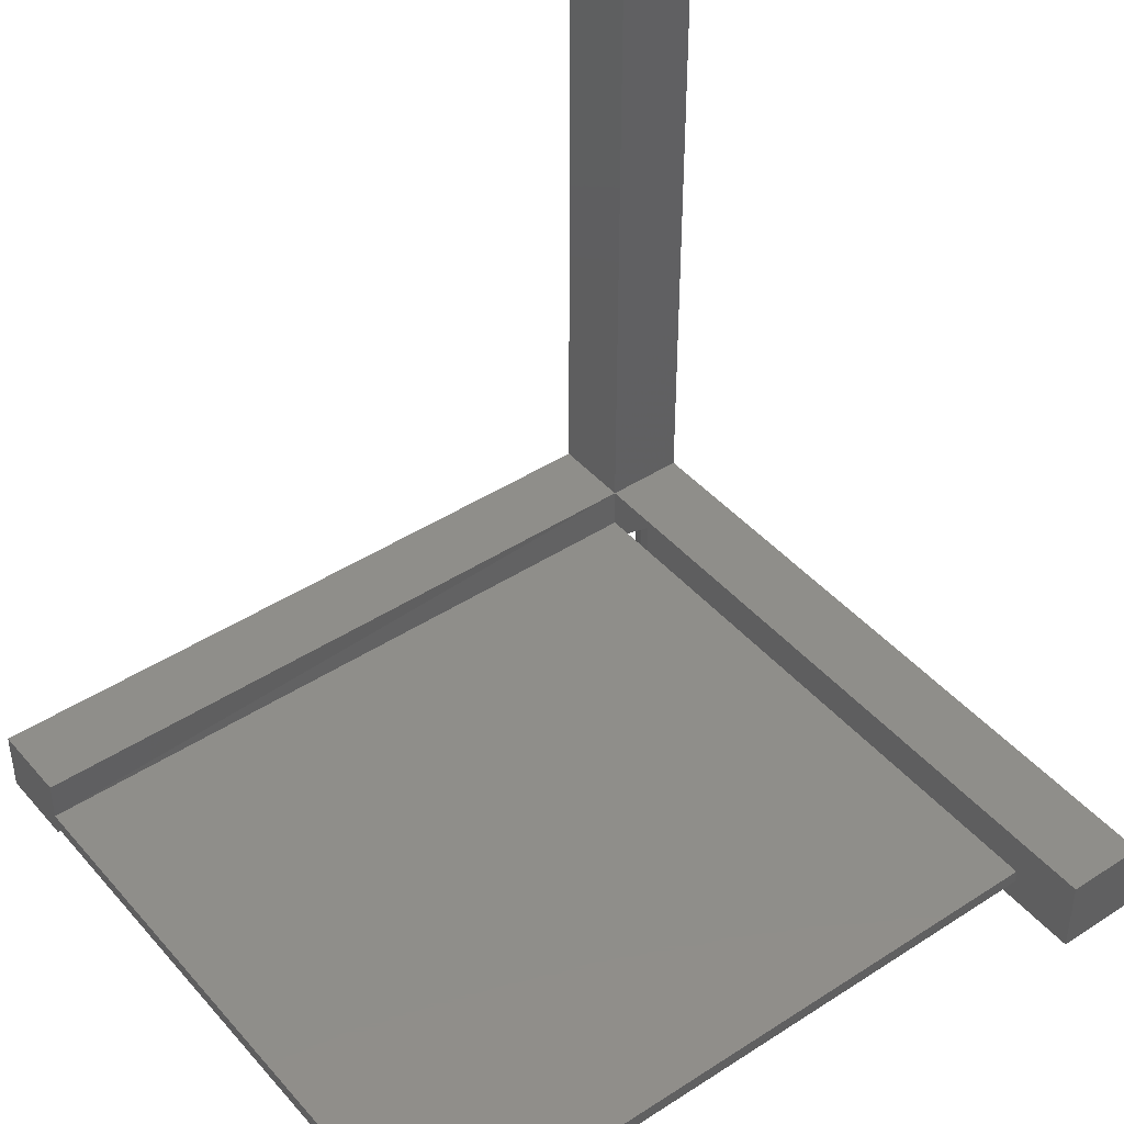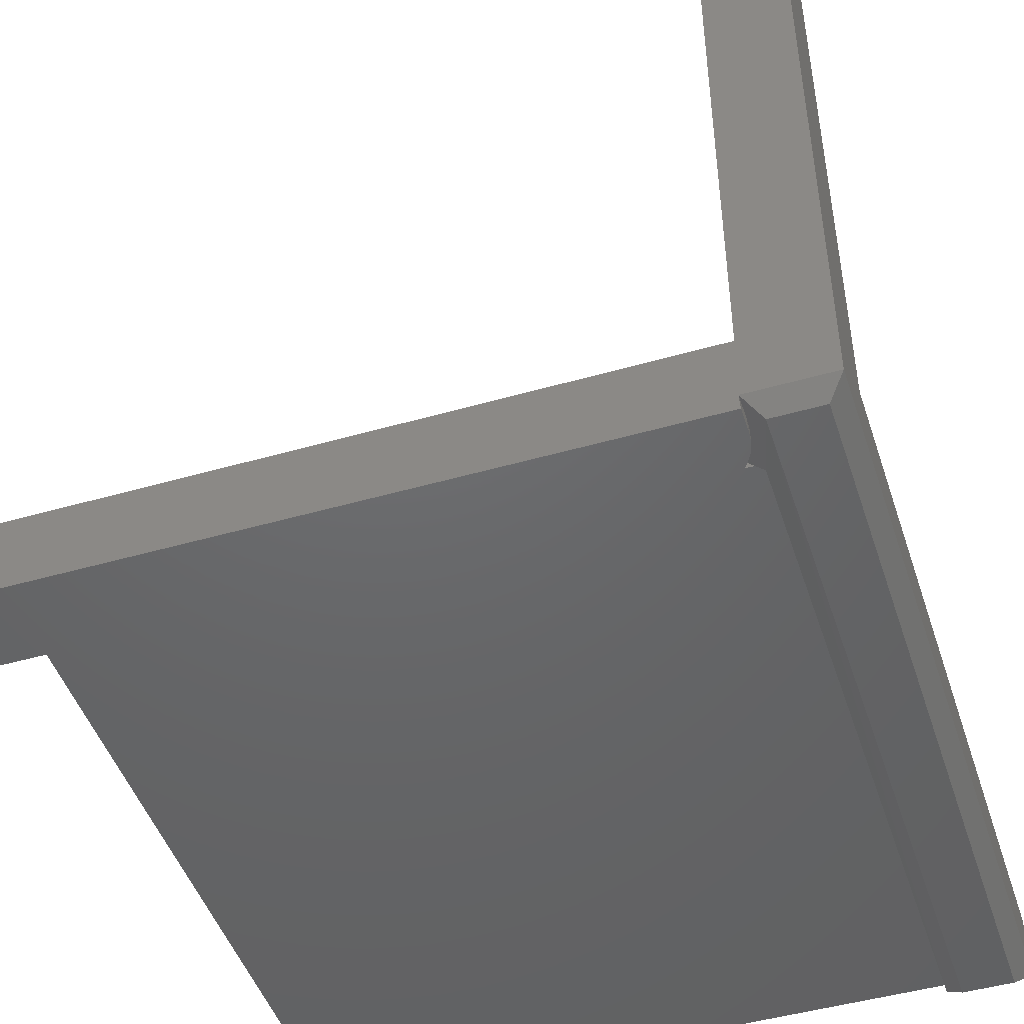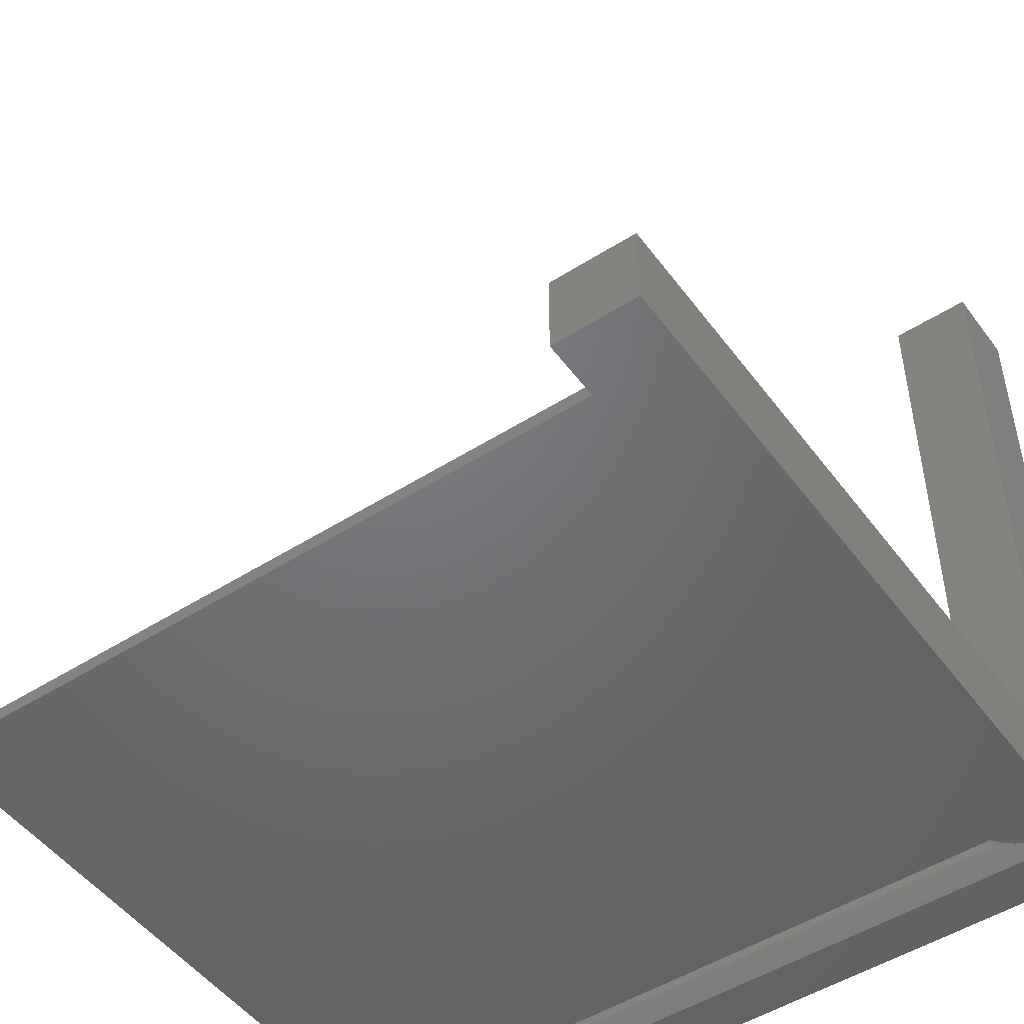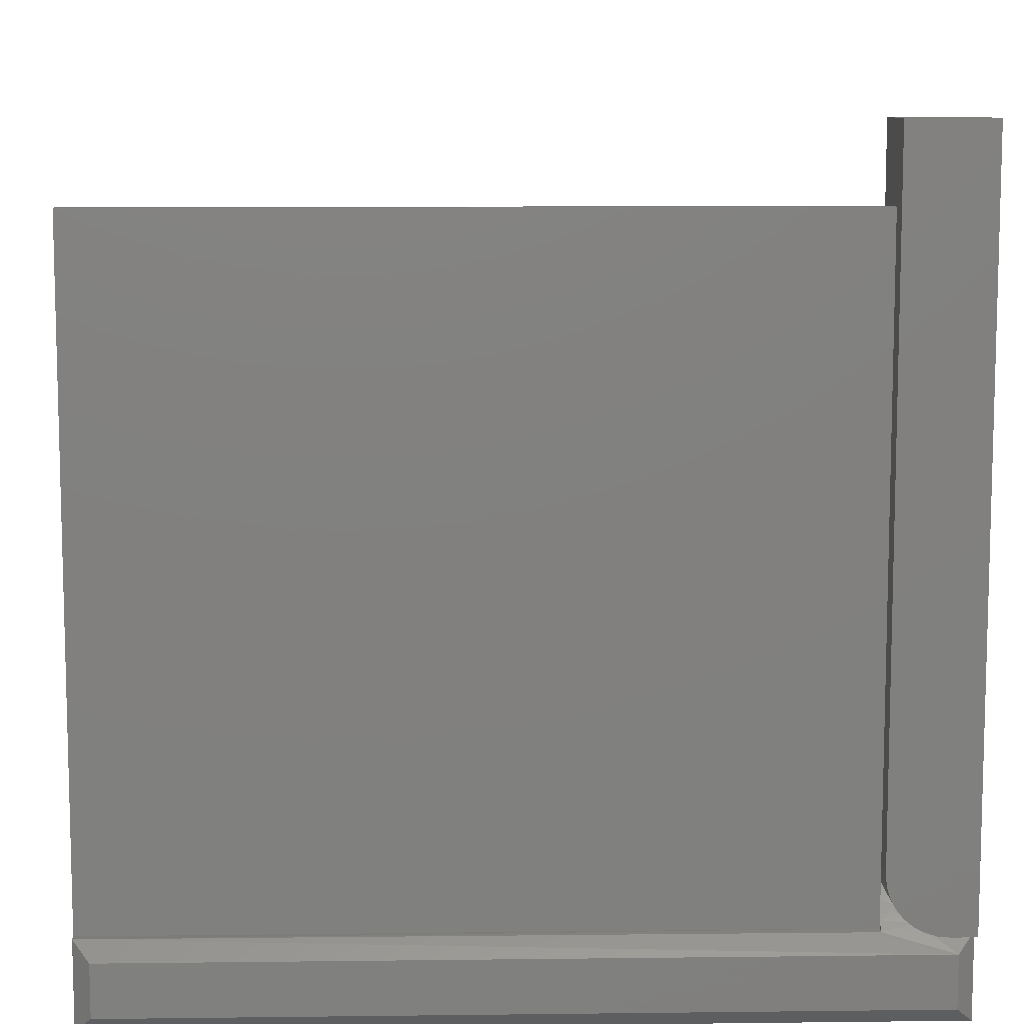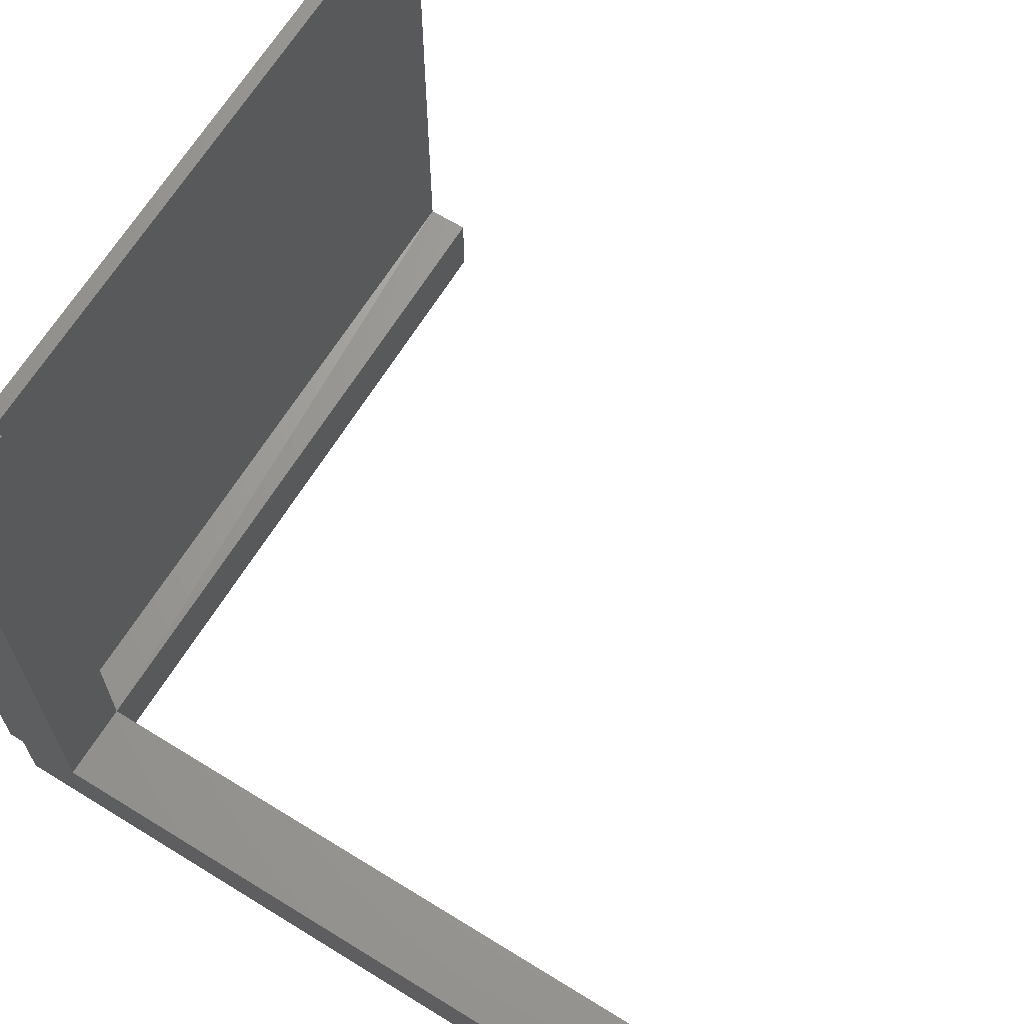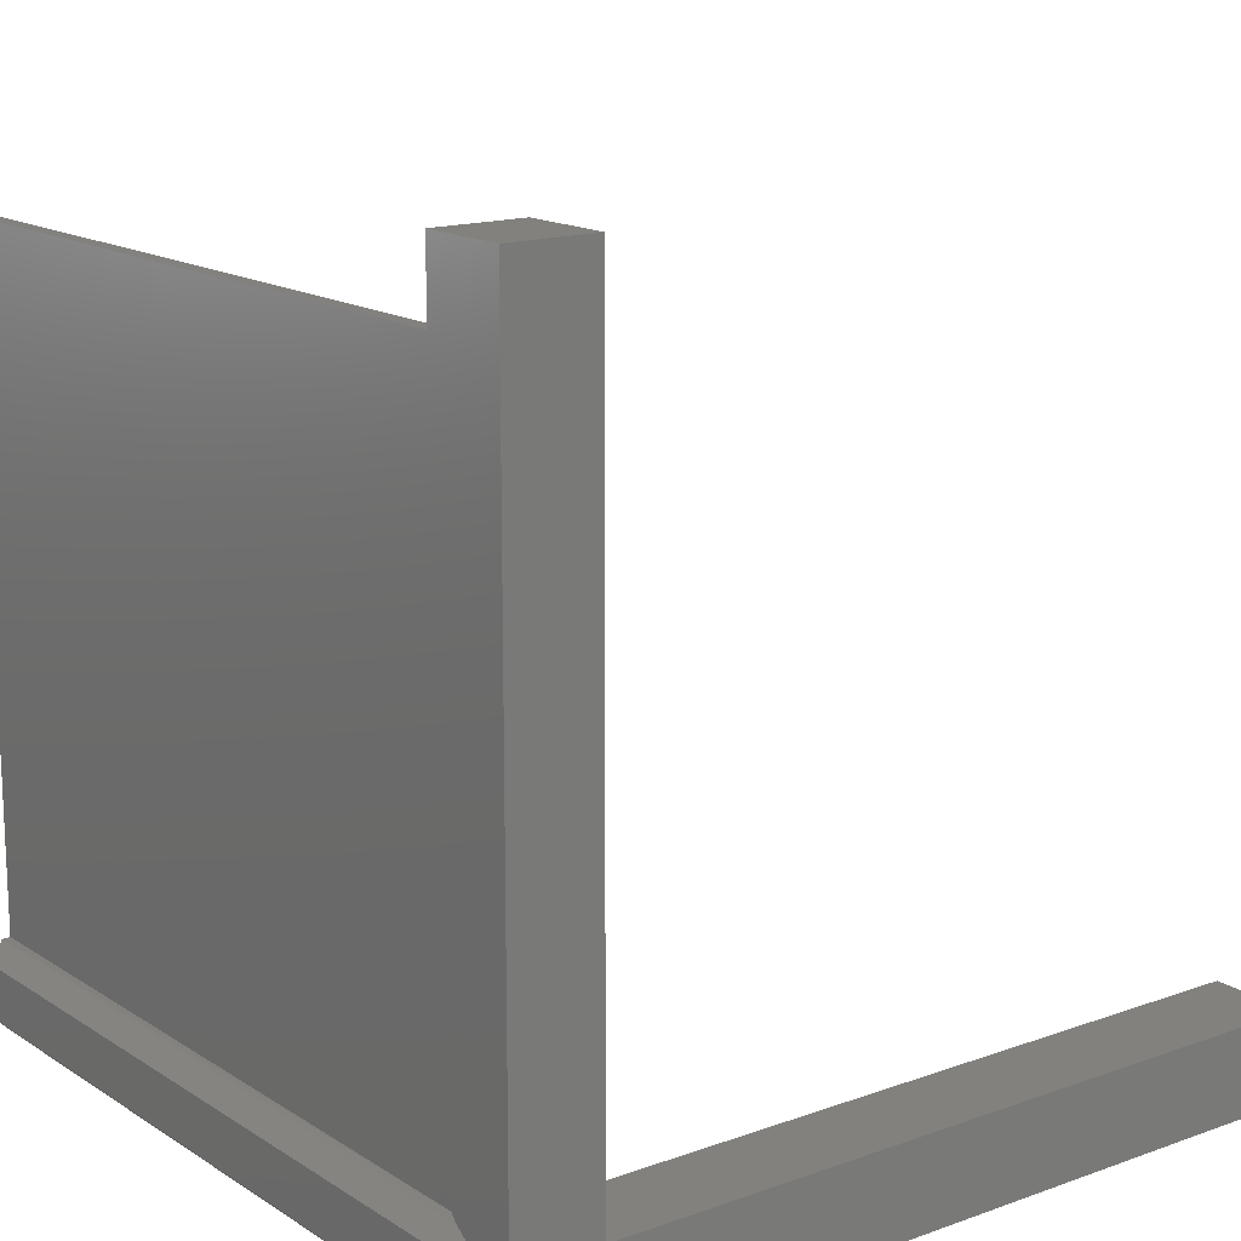
<metadata>
{"format":"stl","ext":"stl","renderer":"f3d","projection":"perspective","resolution":1024,"background":"white","views":[{"elev":43.5,"azim":142.5,"up":"+Z"},{"elev":-47.3,"azim":-72.0,"up":"+Z"},{"elev":-49.5,"azim":-144.9,"up":"+Z"},{"elev":9.5,"azim":178.2,"up":"+Y"},{"elev":66.6,"azim":-58.2,"up":"+Y"},{"elev":15.3,"azim":-127.2,"up":"+Y"}]}
</metadata>
<code>
# stl→obj: 55 verts, 110 faces
v 0.75 0 0.07812
v 0.75 0.07812 0.03758
v 0.75 0.07895 0.07812
v 0.75 0.07895 0.02344
v 0.75 0.6797 0.02344
v 0.75 0.6797 0.03758
v 0.75 0 0.01562
v 0.75 0.07895 0.01562
v 0.07812 0.08606 0.02344
v 0.07812 0.1004 0.03758
v 0.07812 0.1328 0.02344
v 0.07812 0.1328 0.03758
v 0.07812 0.07812 0.07812
v 0.07812 0.07895 0.03758
v 0.07812 0.07895 0.02344
v 0.07812 0.07812 0.01562
v 0.07812 0.6797 0.03758
v 0.07812 0.1328 0.06949
v 0.07812 0.75 0.07812
v 0.07812 0.75 0
v 0.07812 0.1328 0
v 0.07812 0.6797 0.02344
v 0.02344 0.07895 0.01562
v 0.03411 0.07918 -2.695e-18
v 0.03625 0.07965 0.01633
v 0.02344 0.07812 -3.349e-18
v 0.04437 0.08229 -2.067e-18
v 0.04035 0.08081 0.01748
v 0.0482 0.08405 0.02073
v 0.05382 0.08734 -1.488e-18
v 0.0554 0.08844 0.02512
v 0.06211 0.09414 -9.808e-19
v 0.05985 0.09201 0.02869
v 0.06379 0.0959 0.03258
v 0.06891 0.1024 -5.643e-19
v 0.06827 0.1015 0.03818
v 0.07185 0.1074 0.04405
v 0.07396 0.1119 -2.549e-19
v 0.07647 0.1195 0.05614
v 0.07707 0.1221 -6.434e-20
v 0.01562 0.06332 0
v 0 0.07895 0.01562
v 0.7344 0.06332 0
v 0 0.07812 -4.784e-18
v 4.163e-17 0.75 -4.784e-18
v 0 0.07812 0.07812
v 3.685e-17 0.75 0.07812
v -2.776e-17 0 0.01562
v 0 0 0.75
v 0 0.07812 0.75
v 0.01562 0.01562 0
v 0.07812 0.07812 0.75
v 0.07812 0 0.07812
v 0.07812 0 0.75
v 0.7344 0.01562 0
f 1 2 3
f 4 5 6
f 4 6 2
f 4 2 1
f 4 1 7
f 4 7 8
f 9 10 11
f 11 10 12
f 3 2 13
f 13 2 14
f 4 8 15
f 15 8 16
f 17 18 12
f 19 13 18
f 19 18 17
f 19 17 20
f 13 14 18
f 18 14 10
f 11 21 22
f 22 21 20
f 22 20 17
f 15 16 9
f 23 24 25
f 23 26 24
f 25 24 27
f 28 25 27
f 28 27 29
f 29 27 30
f 29 30 31
f 31 30 32
f 33 31 32
f 33 32 34
f 34 32 35
f 35 36 34
f 37 36 35
f 35 38 37
f 39 37 38
f 39 38 40
f 39 40 21
f 39 21 11
f 39 11 12
f 39 12 18
f 41 42 23
f 41 23 25
f 41 25 28
f 41 28 29
f 41 29 16
f 41 16 8
f 41 8 43
f 10 34 36
f 10 36 37
f 10 37 39
f 10 39 18
f 9 16 29
f 9 29 31
f 9 31 33
f 9 33 34
f 9 34 10
f 5 22 6
f 6 22 17
f 2 6 17
f 2 17 12
f 2 12 10
f 2 10 14
f 5 4 15
f 5 15 9
f 5 9 11
f 5 11 22
f 26 23 44
f 44 23 42
f 21 40 38
f 21 38 35
f 21 35 32
f 21 32 30
f 21 30 27
f 21 27 24
f 21 24 26
f 21 26 44
f 21 44 45
f 21 45 20
f 46 13 47
f 47 13 19
f 46 47 42
f 46 42 48
f 46 48 49
f 46 49 50
f 45 44 47
f 47 44 42
f 20 45 19
f 19 45 47
f 42 41 48
f 48 41 51
f 13 46 52
f 52 46 50
f 53 13 54
f 54 13 52
f 53 1 13
f 13 1 3
f 48 51 7
f 7 51 55
f 7 1 48
f 48 1 53
f 48 53 49
f 49 53 54
f 49 54 50
f 50 54 52
f 51 41 55
f 55 41 43
f 7 55 8
f 8 55 43

</code>
